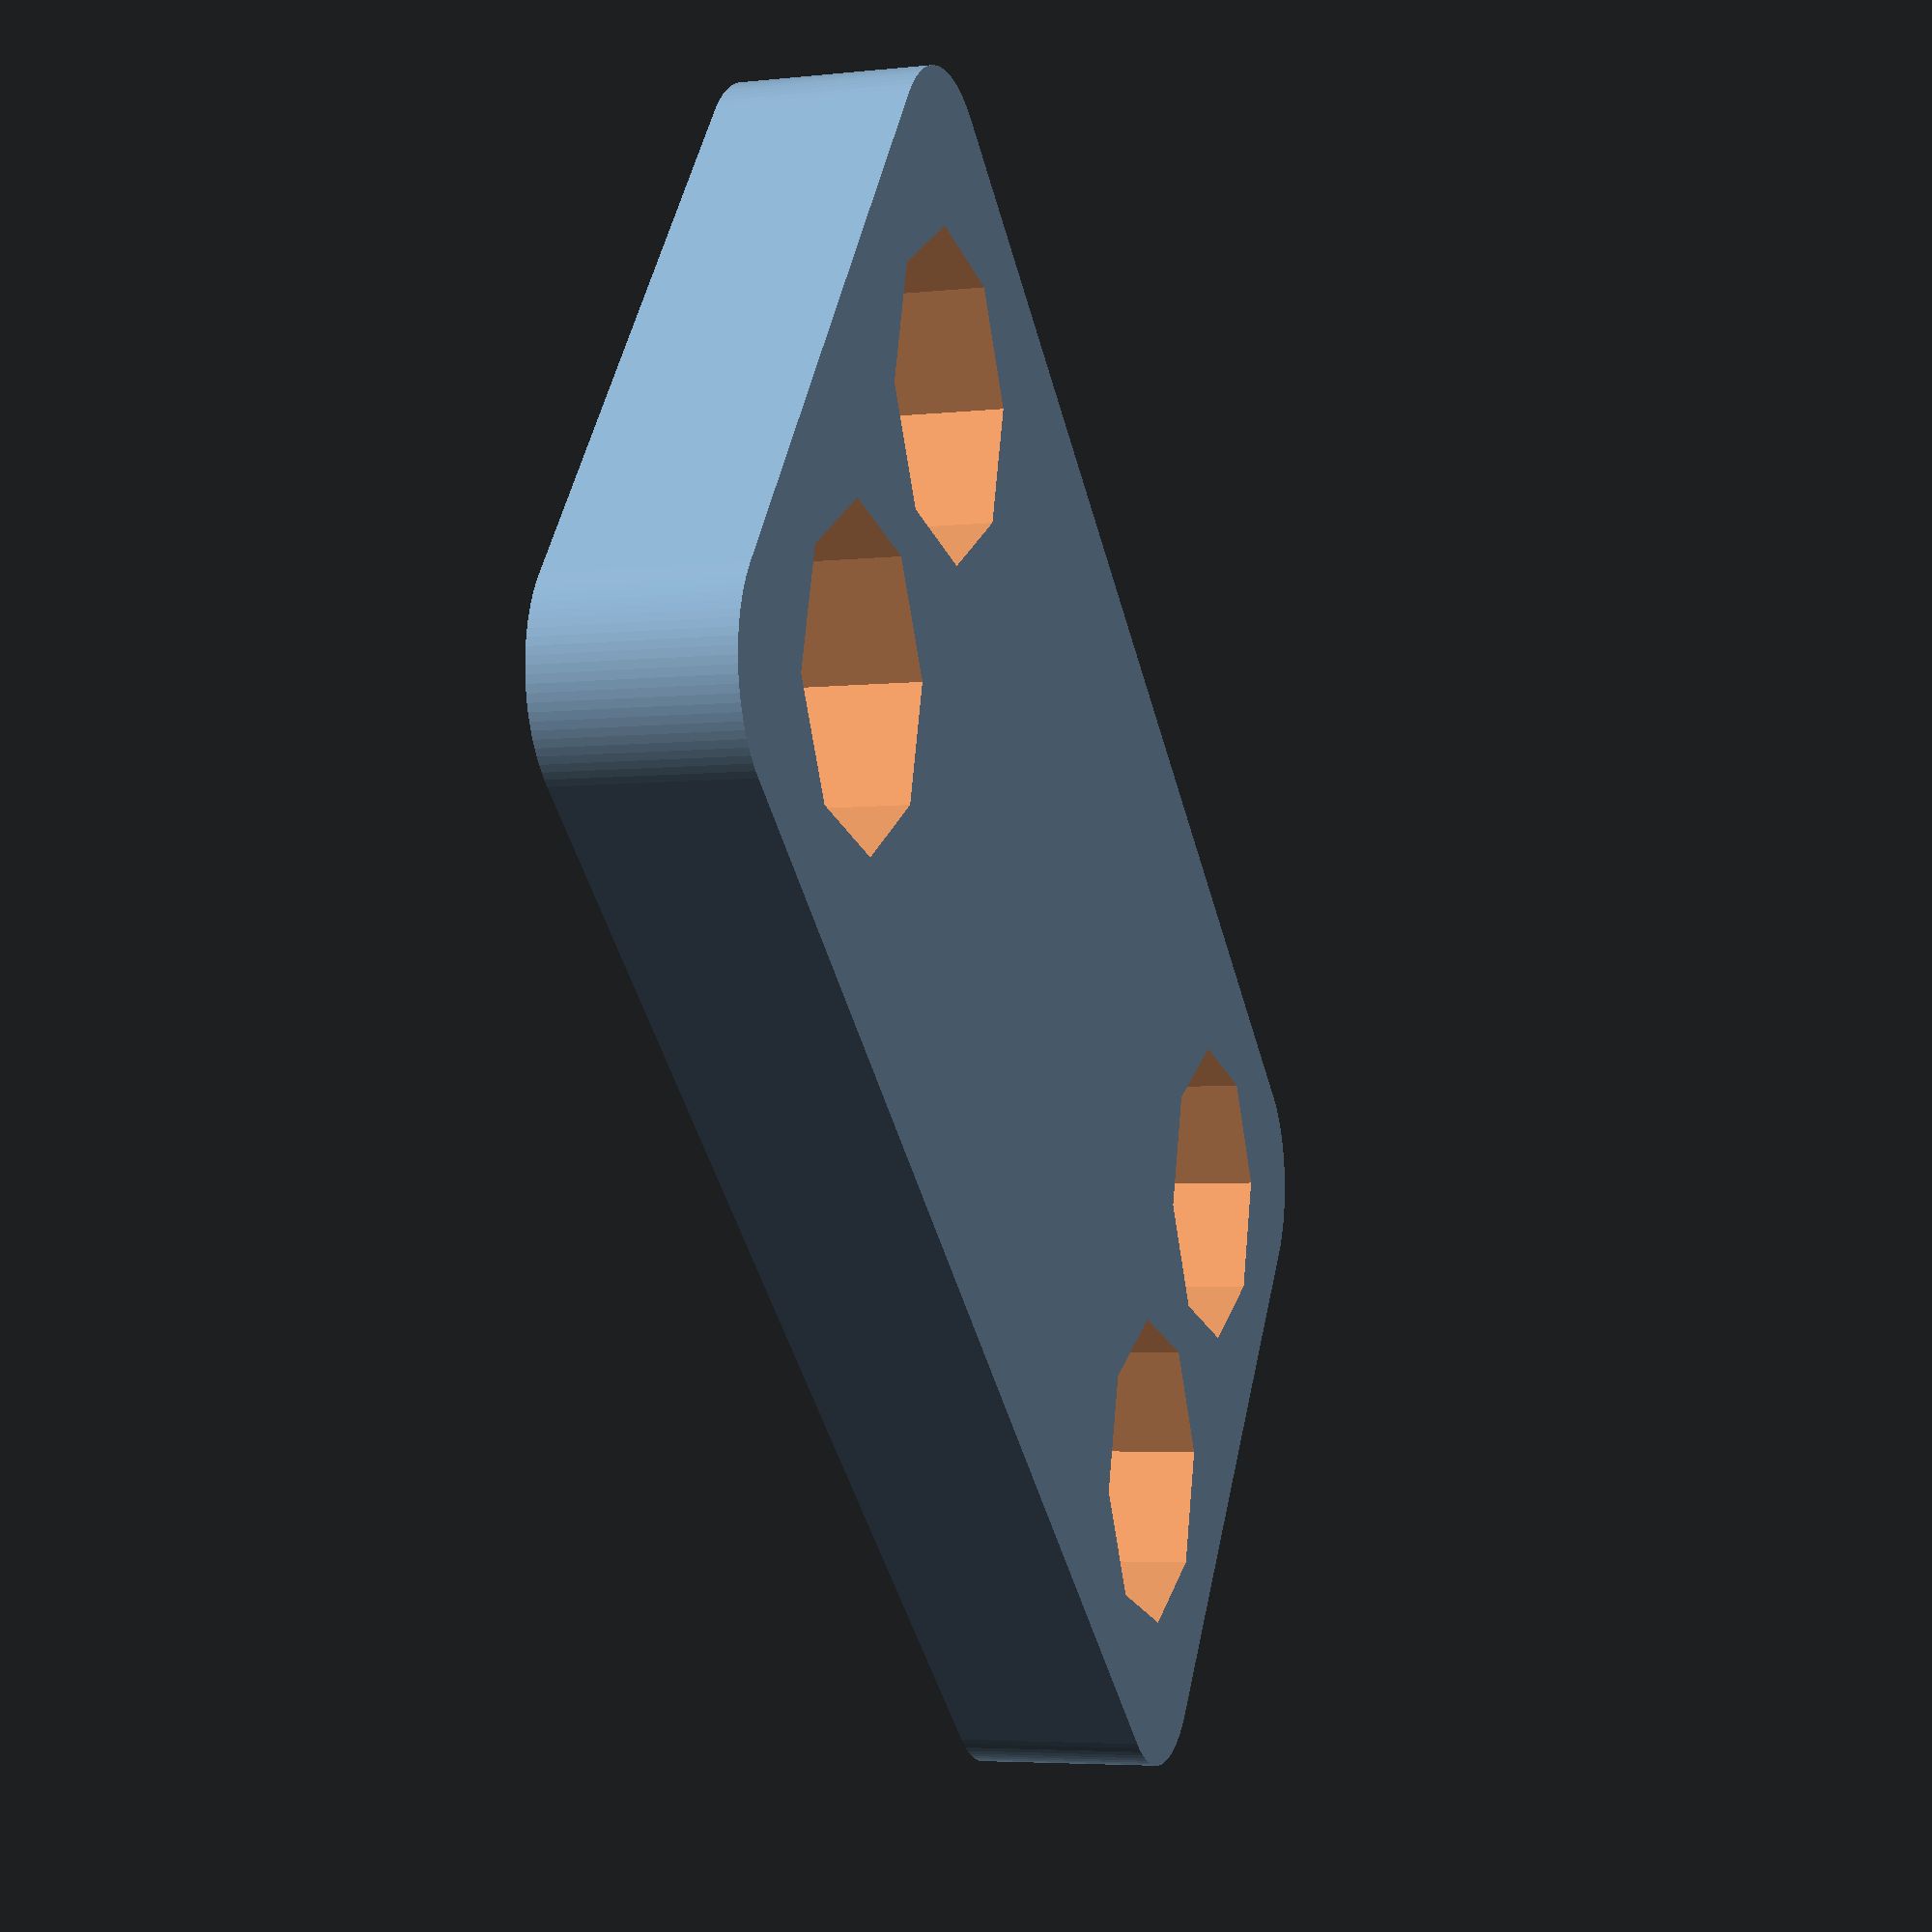
<openscad>
// Porch tabs. These use plastic rivets to brace the poro are required.

// Returns a plate centered on the origin
module tab() {
    radius=2;  // Radius of the corner arcs
    x = 12;
    y = 24;
    $fn=100;
    linear_extrude(height=3) {
        hull() {
            // place 4 circles in the corners, with the given radius
            translate([(-x/2)+(radius/2), (-y/2)+(radius/2), 0])
            circle(r=radius);

            translate([(x/2)-(radius/2), (-y/2)+(radius/2), 0])
            circle(r=radius);

            translate([(-x/2)+(radius/2), (y/2)-(radius/2), 0])
            circle(r=radius);

            translate([(x/2)-(radius/2), (y/2)-(radius/2), 0])
            circle(r=radius);
        }
    }
}
module holes() {
    
    for(i=[[-3,-9],[3,-9],[-3,9],[3,9]]) {
        translate(i)
        cylinder(r=2.5,h=4);
    }
}

difference() {
    tab();
    holes();
}
</openscad>
<views>
elev=184.8 azim=308.6 roll=251.4 proj=p view=solid
</views>
